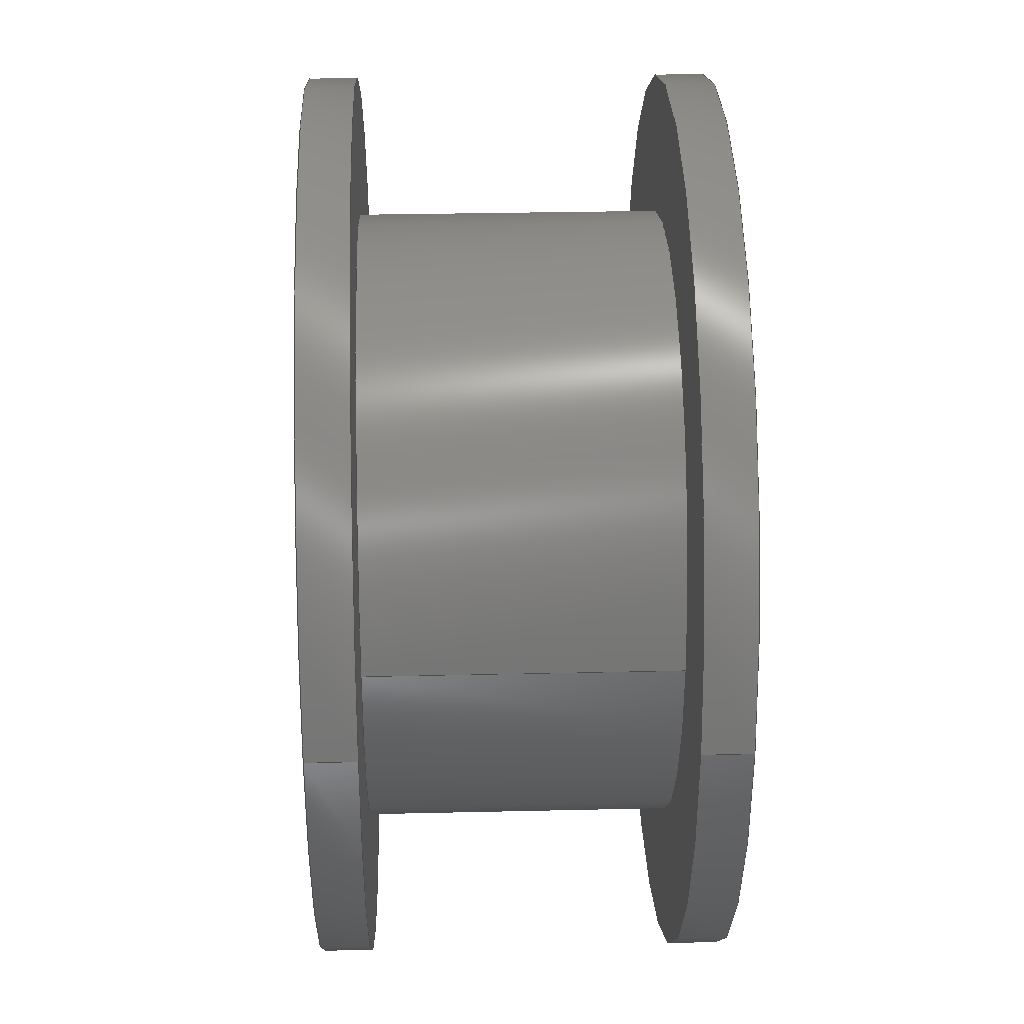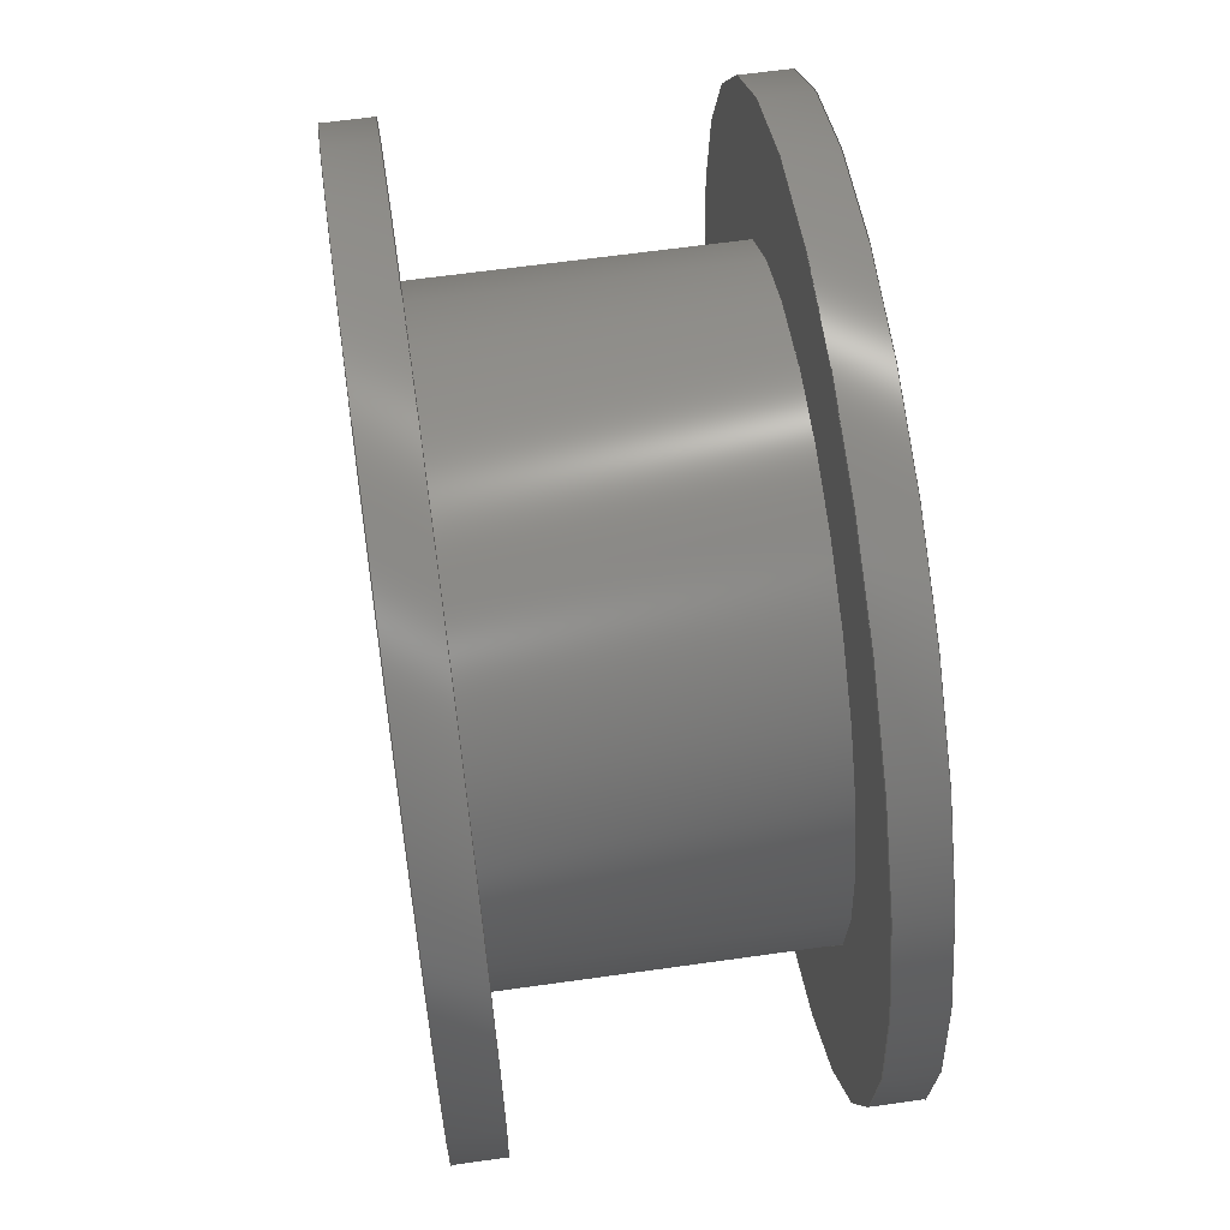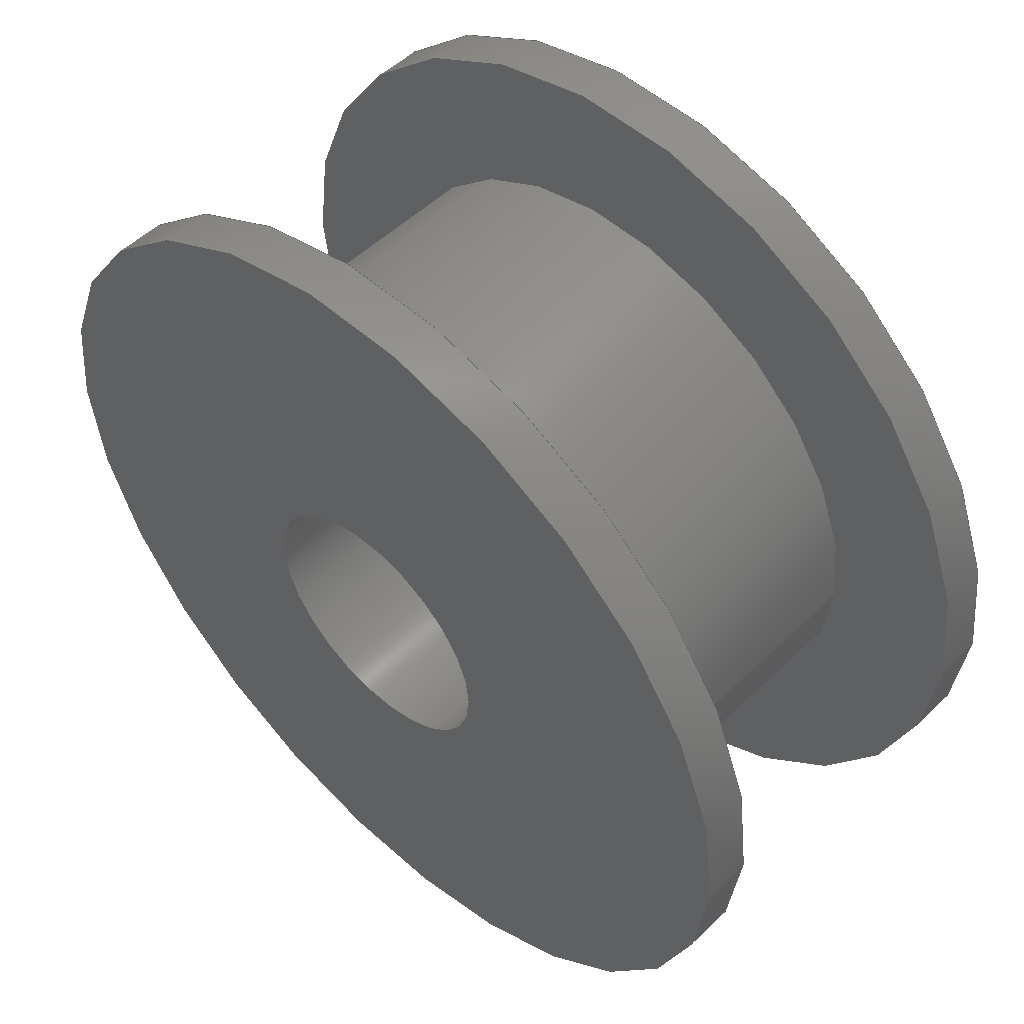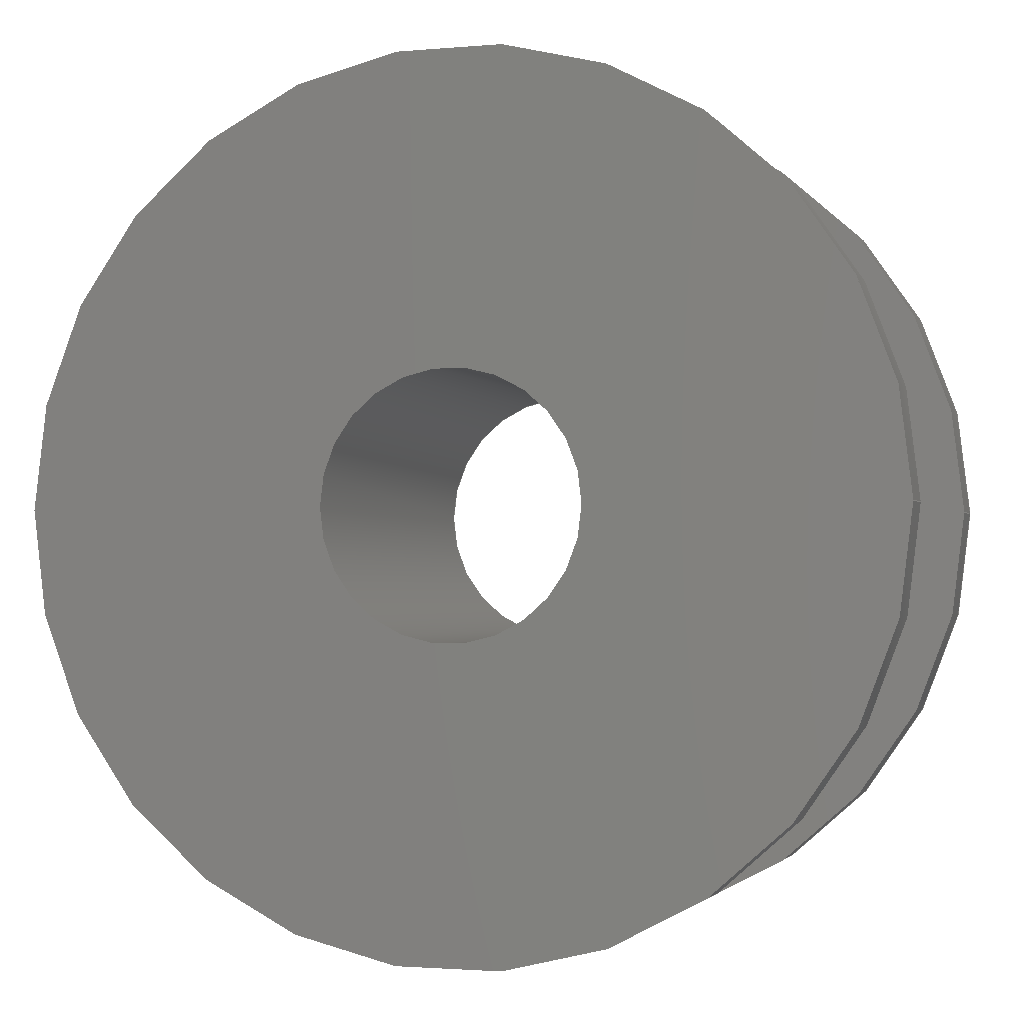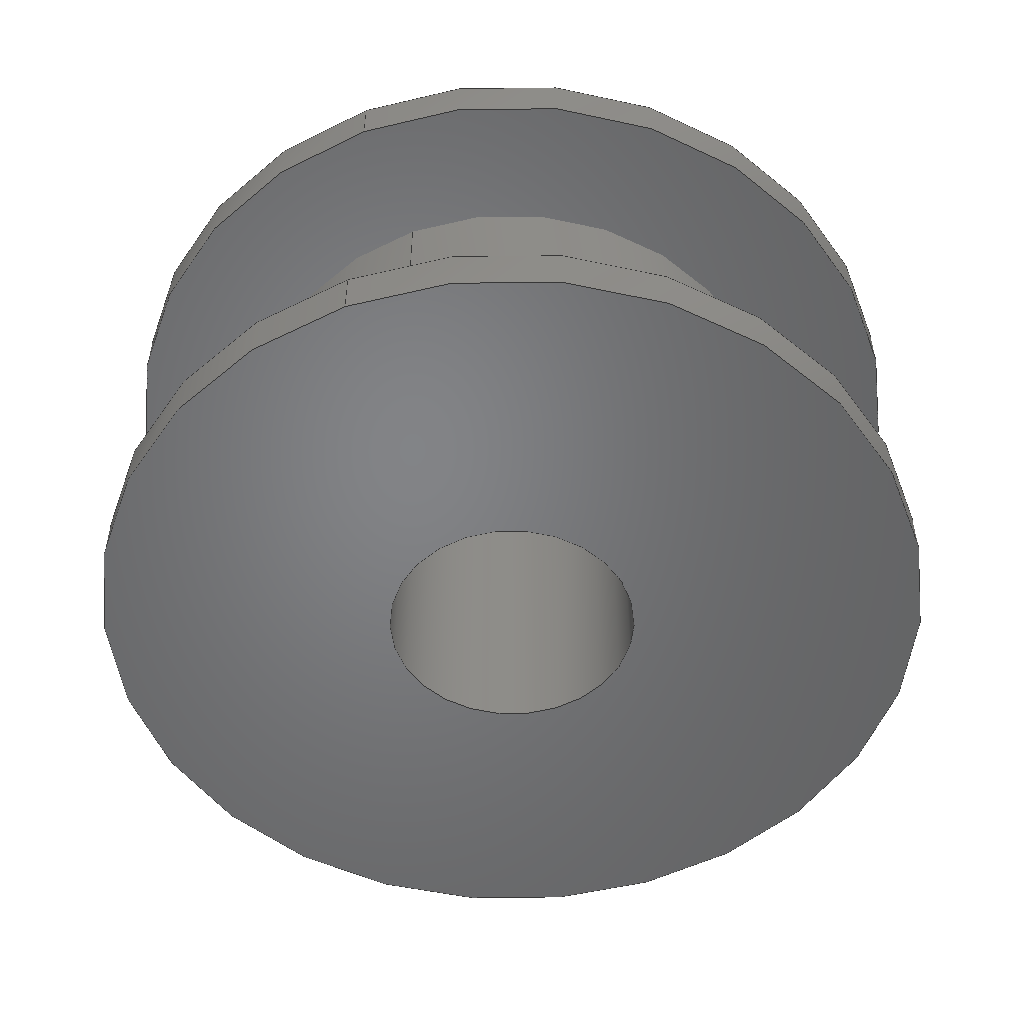
<metadata>
{"format":"step","ext":"step","renderer":"f3d","projection":"perspective","resolution":1024,"background":"white","views":[{"elev":29.1,"azim":88.0,"up":"+Y"},{"elev":62.0,"azim":-98.2,"up":"+Y"},{"elev":51.9,"azim":44.0,"up":"+Y"},{"elev":-1.9,"azim":17.9,"up":"+Y"},{"elev":-51.4,"azim":111.4,"up":"+Z"}]}
</metadata>
<code>
ISO-10303-21;
DATA;
#1=MECHANICAL_DESIGN_GEOMETRIC_PRESENTATION_REPRESENTATION('',(#4),#212);
#2=SHAPE_REPRESENTATION_RELATIONSHIP('SRR','None',#219,#3);
#3=ADVANCED_BREP_SHAPE_REPRESENTATION('',(#5),#211);
#4=STYLED_ITEM('',(#228),#5);
#5=MANIFOLD_SOLID_BREP('Solid1',#106);
#6=FACE_BOUND('',#24,.T.);
#7=FACE_BOUND('',#26,.T.);
#8=FACE_BOUND('',#30,.T.);
#9=FACE_BOUND('',#33,.T.);
#10=PLANE('',#129);
#11=PLANE('',#131);
#12=PLANE('',#138);
#13=PLANE('',#141);
#14=FACE_OUTER_BOUND('',#22,.T.);
#15=FACE_OUTER_BOUND('',#23,.T.);
#16=FACE_OUTER_BOUND('',#25,.T.);
#17=FACE_OUTER_BOUND('',#27,.T.);
#18=FACE_OUTER_BOUND('',#28,.T.);
#19=FACE_OUTER_BOUND('',#29,.T.);
#20=FACE_OUTER_BOUND('',#31,.T.);
#21=FACE_OUTER_BOUND('',#32,.T.);
#22=EDGE_LOOP('',(#70,#71,#72,#73));
#23=EDGE_LOOP('',(#74));
#24=EDGE_LOOP('',(#75));
#25=EDGE_LOOP('',(#76));
#26=EDGE_LOOP('',(#77));
#27=EDGE_LOOP('',(#78,#79,#80,#81));
#28=EDGE_LOOP('',(#82,#83,#84,#85));
#29=EDGE_LOOP('',(#86));
#30=EDGE_LOOP('',(#87));
#31=EDGE_LOOP('',(#88,#89,#90,#91));
#32=EDGE_LOOP('',(#92));
#33=EDGE_LOOP('',(#93));
#34=LINE('',#185,#38);
#35=LINE('',#196,#39);
#36=LINE('',#201,#40);
#37=LINE('',#207,#41);
#38=VECTOR('',#148,2.25);
#39=VECTOR('',#163,3.25);
#40=VECTOR('',#168,0.975);
#41=VECTOR('',#177,3.25);
#42=CIRCLE('',#127,2.25);
#43=CIRCLE('',#128,2.25);
#44=CIRCLE('',#130,3.25);
#45=CIRCLE('',#132,3.25);
#46=CIRCLE('',#134,3.25);
#47=CIRCLE('',#136,0.975);
#48=CIRCLE('',#137,0.975);
#49=CIRCLE('',#139,3.25);
#50=VERTEX_POINT('',#182);
#51=VERTEX_POINT('',#184);
#52=VERTEX_POINT('',#188);
#53=VERTEX_POINT('',#191);
#54=VERTEX_POINT('',#194);
#55=VERTEX_POINT('',#198);
#56=VERTEX_POINT('',#200);
#57=VERTEX_POINT('',#204);
#58=EDGE_CURVE('',#50,#50,#42,.T.);
#59=EDGE_CURVE('',#50,#51,#34,.T.);
#60=EDGE_CURVE('',#51,#51,#43,.T.);
#61=EDGE_CURVE('',#52,#52,#44,.T.);
#62=EDGE_CURVE('',#53,#53,#45,.T.);
#63=EDGE_CURVE('',#54,#54,#46,.T.);
#64=EDGE_CURVE('',#54,#53,#35,.T.);
#65=EDGE_CURVE('',#55,#55,#47,.T.);
#66=EDGE_CURVE('',#55,#56,#36,.T.);
#67=EDGE_CURVE('',#56,#56,#48,.T.);
#68=EDGE_CURVE('',#57,#57,#49,.T.);
#69=EDGE_CURVE('',#52,#57,#37,.T.);
#70=ORIENTED_EDGE('',*,*,#58,.T.);
#71=ORIENTED_EDGE('',*,*,#59,.T.);
#72=ORIENTED_EDGE('',*,*,#60,.T.);
#73=ORIENTED_EDGE('',*,*,#59,.F.);
#74=ORIENTED_EDGE('',*,*,#61,.F.);
#75=ORIENTED_EDGE('',*,*,#60,.F.);
#76=ORIENTED_EDGE('',*,*,#62,.F.);
#77=ORIENTED_EDGE('',*,*,#58,.F.);
#78=ORIENTED_EDGE('',*,*,#63,.F.);
#79=ORIENTED_EDGE('',*,*,#64,.T.);
#80=ORIENTED_EDGE('',*,*,#62,.T.);
#81=ORIENTED_EDGE('',*,*,#64,.F.);
#82=ORIENTED_EDGE('',*,*,#65,.F.);
#83=ORIENTED_EDGE('',*,*,#66,.T.);
#84=ORIENTED_EDGE('',*,*,#67,.F.);
#85=ORIENTED_EDGE('',*,*,#66,.F.);
#86=ORIENTED_EDGE('',*,*,#68,.T.);
#87=ORIENTED_EDGE('',*,*,#65,.T.);
#88=ORIENTED_EDGE('',*,*,#61,.T.);
#89=ORIENTED_EDGE('',*,*,#69,.T.);
#90=ORIENTED_EDGE('',*,*,#68,.F.);
#91=ORIENTED_EDGE('',*,*,#69,.F.);
#92=ORIENTED_EDGE('',*,*,#63,.T.);
#93=ORIENTED_EDGE('',*,*,#67,.T.);
#94=CYLINDRICAL_SURFACE('',#126,2.25);
#95=CYLINDRICAL_SURFACE('',#133,3.25);
#96=CYLINDRICAL_SURFACE('',#135,0.975);
#97=CYLINDRICAL_SURFACE('',#140,3.25);
#98=ADVANCED_FACE('',(#14),#94,.T.);
#99=ADVANCED_FACE('',(#15,#6),#10,.T.);
#100=ADVANCED_FACE('',(#16,#7),#11,.F.);
#101=ADVANCED_FACE('',(#17),#95,.T.);
#102=ADVANCED_FACE('',(#18),#96,.F.);
#103=ADVANCED_FACE('',(#19,#8),#12,.F.);
#104=ADVANCED_FACE('',(#20),#97,.T.);
#105=ADVANCED_FACE('',(#21,#9),#13,.T.);
#106=CLOSED_SHELL('',(#98,#99,#100,#101,#102,#103,#104,#105));
#107=DERIVED_UNIT_ELEMENT(#109,1);
#108=DERIVED_UNIT_ELEMENT(#214,3);
#109=(
MASS_UNIT()
NAMED_UNIT(*)
SI_UNIT($,.GRAM.)
);
#110=DERIVED_UNIT((#107,#108));
#111=MEASURE_REPRESENTATION_ITEM('density measure',
POSITIVE_RATIO_MEASURE(8.5),#110);
#112=PROPERTY_DEFINITION_REPRESENTATION(#117,#114);
#113=PROPERTY_DEFINITION_REPRESENTATION(#118,#115);
#114=REPRESENTATION('material name',(#116),#211);
#115=REPRESENTATION('density',(#111),#211);
#116=DESCRIPTIVE_REPRESENTATION_ITEM('Brass, Soft Yellow, Welded',
'Brass, Soft Yellow, Welded');
#117=PROPERTY_DEFINITION('material property','material name',#221);
#118=PROPERTY_DEFINITION('material property','density of part',#221);
#119=DATE_TIME_ROLE('creation_date');
#120=APPLIED_DATE_AND_TIME_ASSIGNMENT(#121,#119,(#221));
#121=DATE_AND_TIME(#122,#123);
#122=CALENDAR_DATE(2018,16,10);
#123=LOCAL_TIME(19,48,27,#124);
#124=COORDINATED_UNIVERSAL_TIME_OFFSET(0,0,.BEHIND.);
#125=AXIS2_PLACEMENT_3D('placement',#180,#142,#143);
#126=AXIS2_PLACEMENT_3D('',#181,#144,#145);
#127=AXIS2_PLACEMENT_3D('',#183,#146,#147);
#128=AXIS2_PLACEMENT_3D('',#186,#149,#150);
#129=AXIS2_PLACEMENT_3D('',#187,#151,#152);
#130=AXIS2_PLACEMENT_3D('',#189,#153,#154);
#131=AXIS2_PLACEMENT_3D('',#190,#155,#156);
#132=AXIS2_PLACEMENT_3D('',#192,#157,#158);
#133=AXIS2_PLACEMENT_3D('',#193,#159,#160);
#134=AXIS2_PLACEMENT_3D('',#195,#161,#162);
#135=AXIS2_PLACEMENT_3D('',#197,#164,#165);
#136=AXIS2_PLACEMENT_3D('',#199,#166,#167);
#137=AXIS2_PLACEMENT_3D('',#202,#169,#170);
#138=AXIS2_PLACEMENT_3D('',#203,#171,#172);
#139=AXIS2_PLACEMENT_3D('',#205,#173,#174);
#140=AXIS2_PLACEMENT_3D('',#206,#175,#176);
#141=AXIS2_PLACEMENT_3D('',#208,#178,#179);
#142=DIRECTION('axis',(0,0,1));
#143=DIRECTION('refdir',(1,0,0));
#144=DIRECTION('center_axis',(0,0,1));
#145=DIRECTION('ref_axis',(-1,0,0));
#146=DIRECTION('center_axis',(0,0,-1));
#147=DIRECTION('ref_axis',(-1,0,0));
#148=DIRECTION('',(0,0,-1));
#149=DIRECTION('center_axis',(0,0,1));
#150=DIRECTION('ref_axis',(-1,0,0));
#151=DIRECTION('center_axis',(0,0,1));
#152=DIRECTION('ref_axis',(1,0,0));
#153=DIRECTION('center_axis',(0,0,-1));
#154=DIRECTION('ref_axis',(-1,0,0));
#155=DIRECTION('center_axis',(0,0,1));
#156=DIRECTION('ref_axis',(1,0,0));
#157=DIRECTION('center_axis',(0,0,1));
#158=DIRECTION('ref_axis',(-1,0,0));
#159=DIRECTION('center_axis',(0,0,1));
#160=DIRECTION('ref_axis',(-1,0,0));
#161=DIRECTION('center_axis',(0,0,1));
#162=DIRECTION('ref_axis',(-1,0,0));
#163=DIRECTION('',(0,0,-1));
#164=DIRECTION('center_axis',(0,0,1));
#165=DIRECTION('ref_axis',(-1,0,0));
#166=DIRECTION('center_axis',(0,0,1));
#167=DIRECTION('ref_axis',(-1,0,0));
#168=DIRECTION('',(0,0,1));
#169=DIRECTION('center_axis',(0,0,-1));
#170=DIRECTION('ref_axis',(-1,0,0));
#171=DIRECTION('center_axis',(0,0,1));
#172=DIRECTION('ref_axis',(1,0,0));
#173=DIRECTION('center_axis',(0,0,-1));
#174=DIRECTION('ref_axis',(-1,0,0));
#175=DIRECTION('center_axis',(0,0,1));
#176=DIRECTION('ref_axis',(-1,0,0));
#177=DIRECTION('',(0,0,-1));
#178=DIRECTION('center_axis',(0,0,1));
#179=DIRECTION('ref_axis',(1,0,0));
#180=CARTESIAN_POINT('',(0,0,0));
#181=CARTESIAN_POINT('Origin',(0,0,0));
#182=CARTESIAN_POINT('',(2.25,2.755e-16,1.1));
#183=CARTESIAN_POINT('Origin',(0,0,1.1));
#184=CARTESIAN_POINT('',(2.25,2.755e-16,-1.1));
#185=CARTESIAN_POINT('',(2.25,2.755e-16,0));
#186=CARTESIAN_POINT('Origin',(0,0,-1.1));
#187=CARTESIAN_POINT('Origin',(-3.317e-17,0,-1.1));
#188=CARTESIAN_POINT('',(3.25,3.98e-16,-1.1));
#189=CARTESIAN_POINT('Origin',(0,0,-1.1));
#190=CARTESIAN_POINT('Origin',(-3.317e-17,0,1.1));
#191=CARTESIAN_POINT('',(3.25,3.98e-16,1.1));
#192=CARTESIAN_POINT('Origin',(0,0,1.1));
#193=CARTESIAN_POINT('Origin',(0,0,0));
#194=CARTESIAN_POINT('',(3.25,3.98e-16,1.45));
#195=CARTESIAN_POINT('Origin',(0,0,1.45));
#196=CARTESIAN_POINT('',(3.25,3.98e-16,0));
#197=CARTESIAN_POINT('Origin',(0,0,0));
#198=CARTESIAN_POINT('',(0.975,1.194e-16,-1.45));
#199=CARTESIAN_POINT('Origin',(0,0,-1.45));
#200=CARTESIAN_POINT('',(0.975,-1.194e-16,1.45));
#201=CARTESIAN_POINT('',(0.975,1.194e-16,0));
#202=CARTESIAN_POINT('Origin',(0,0,1.45));
#203=CARTESIAN_POINT('Origin',(-3.317e-17,0,-1.45));
#204=CARTESIAN_POINT('',(3.25,3.98e-16,-1.45));
#205=CARTESIAN_POINT('Origin',(0,0,-1.45));
#206=CARTESIAN_POINT('Origin',(0,0,0));
#207=CARTESIAN_POINT('',(3.25,3.98e-16,0));
#208=CARTESIAN_POINT('Origin',(-3.317e-17,0,1.45));
#209=UNCERTAINTY_MEASURE_WITH_UNIT(LENGTH_MEASURE(0.01),#213,
'DISTANCE_ACCURACY_VALUE',
'Maximum model space distance between geometric entities at asserted c
onnectivities');
#210=UNCERTAINTY_MEASURE_WITH_UNIT(LENGTH_MEASURE(0.01),#213,
'DISTANCE_ACCURACY_VALUE',
'Maximum model space distance between geometric entities at asserted c
onnectivities');
#211=(
GEOMETRIC_REPRESENTATION_CONTEXT(3)
GLOBAL_UNCERTAINTY_ASSIGNED_CONTEXT((#209))
GLOBAL_UNIT_ASSIGNED_CONTEXT((#213,#215,#216))
REPRESENTATION_CONTEXT('','3D')
);
#212=(
GEOMETRIC_REPRESENTATION_CONTEXT(3)
GLOBAL_UNCERTAINTY_ASSIGNED_CONTEXT((#210))
GLOBAL_UNIT_ASSIGNED_CONTEXT((#213,#215,#216))
REPRESENTATION_CONTEXT('','3D')
);
#213=(
LENGTH_UNIT()
NAMED_UNIT(*)
SI_UNIT(.MILLI.,.METRE.)
);
#214=(
LENGTH_UNIT()
NAMED_UNIT(*)
SI_UNIT(.CENTI.,.METRE.)
);
#215=(
NAMED_UNIT(*)
PLANE_ANGLE_UNIT()
SI_UNIT($,.RADIAN.)
);
#216=(
NAMED_UNIT(*)
SI_UNIT($,.STERADIAN.)
SOLID_ANGLE_UNIT()
);
#217=SHAPE_DEFINITION_REPRESENTATION(#218,#219);
#218=PRODUCT_DEFINITION_SHAPE('',$,#221);
#219=SHAPE_REPRESENTATION('',(#125),#211);
#220=PRODUCT_DEFINITION_CONTEXT('part definition',#225,'design');
#221=PRODUCT_DEFINITION('Roller','Roller',#222,#220);
#222=PRODUCT_DEFINITION_FORMATION('',$,#227);
#223=PRODUCT_RELATED_PRODUCT_CATEGORY('Roller','Roller',(#227));
#224=APPLICATION_PROTOCOL_DEFINITION('international standard',
'automotive_design',2009,#225);
#225=APPLICATION_CONTEXT(
'Core Data for Automotive Mechanical Design Process');
#226=PRODUCT_CONTEXT('part definition',#225,'mechanical');
#227=PRODUCT('Roller','Roller',$,(#226));
#228=PRESENTATION_STYLE_ASSIGNMENT((#229));
#229=SURFACE_STYLE_USAGE(.BOTH.,#232);
#230=SURFACE_STYLE_RENDERING_WITH_PROPERTIES($,#236,(#231));
#231=SURFACE_STYLE_TRANSPARENT(0);
#232=SURFACE_SIDE_STYLE('',(#233,#230));
#233=SURFACE_STYLE_FILL_AREA(#234);
#234=FILL_AREA_STYLE('',(#235));
#235=FILL_AREA_STYLE_COLOUR('',#236);
#236=COLOUR_RGB('',0.7804,0.5608,0.1098);
ENDSEC;
END-ISO-10303-21;

</code>
